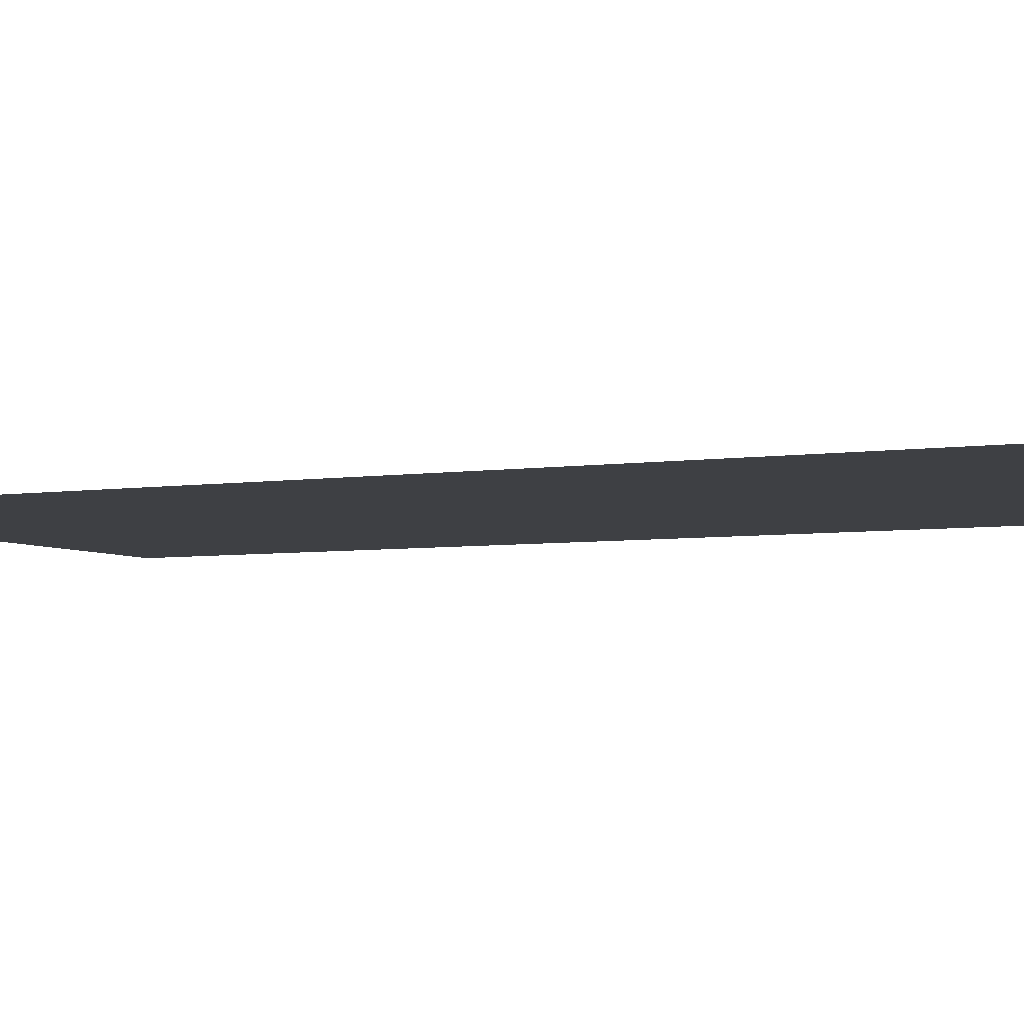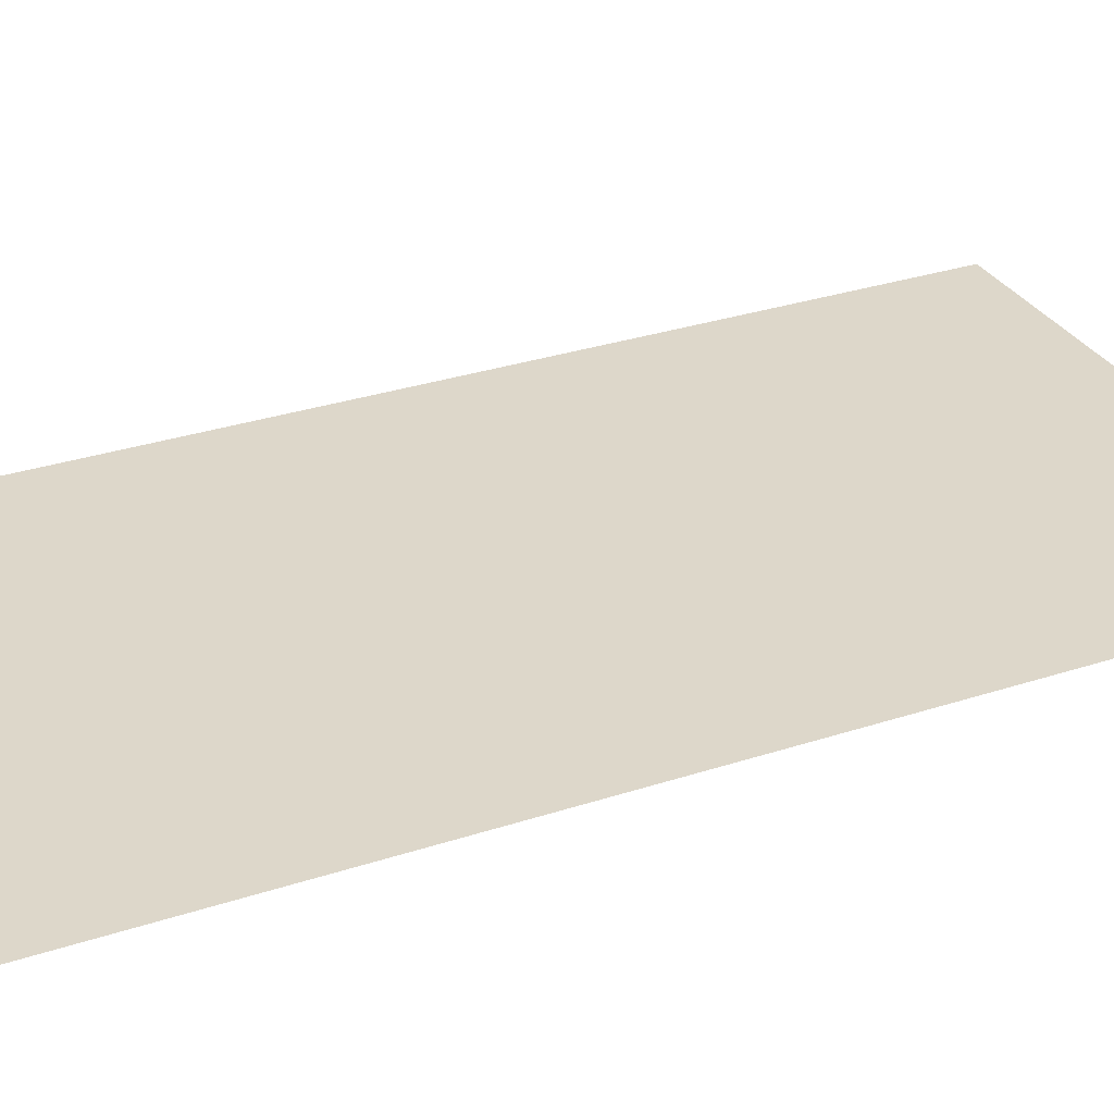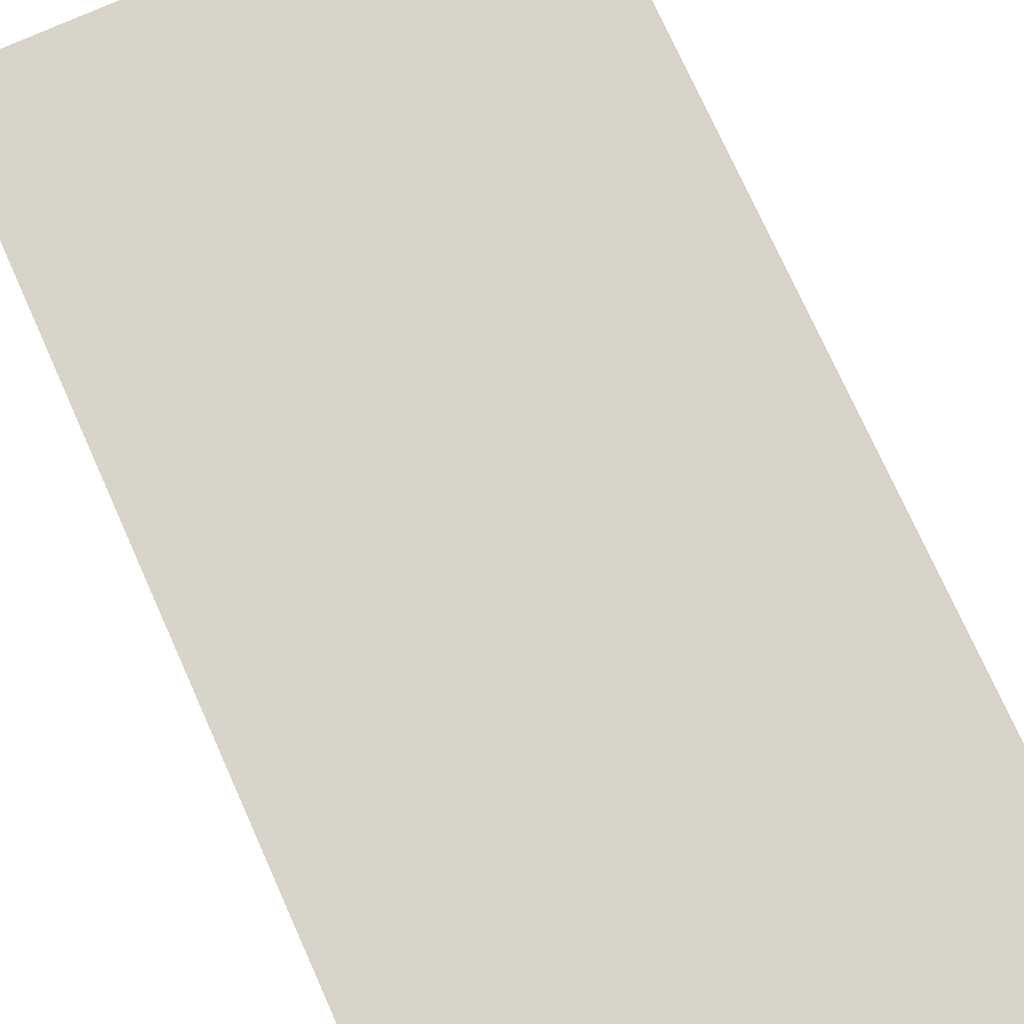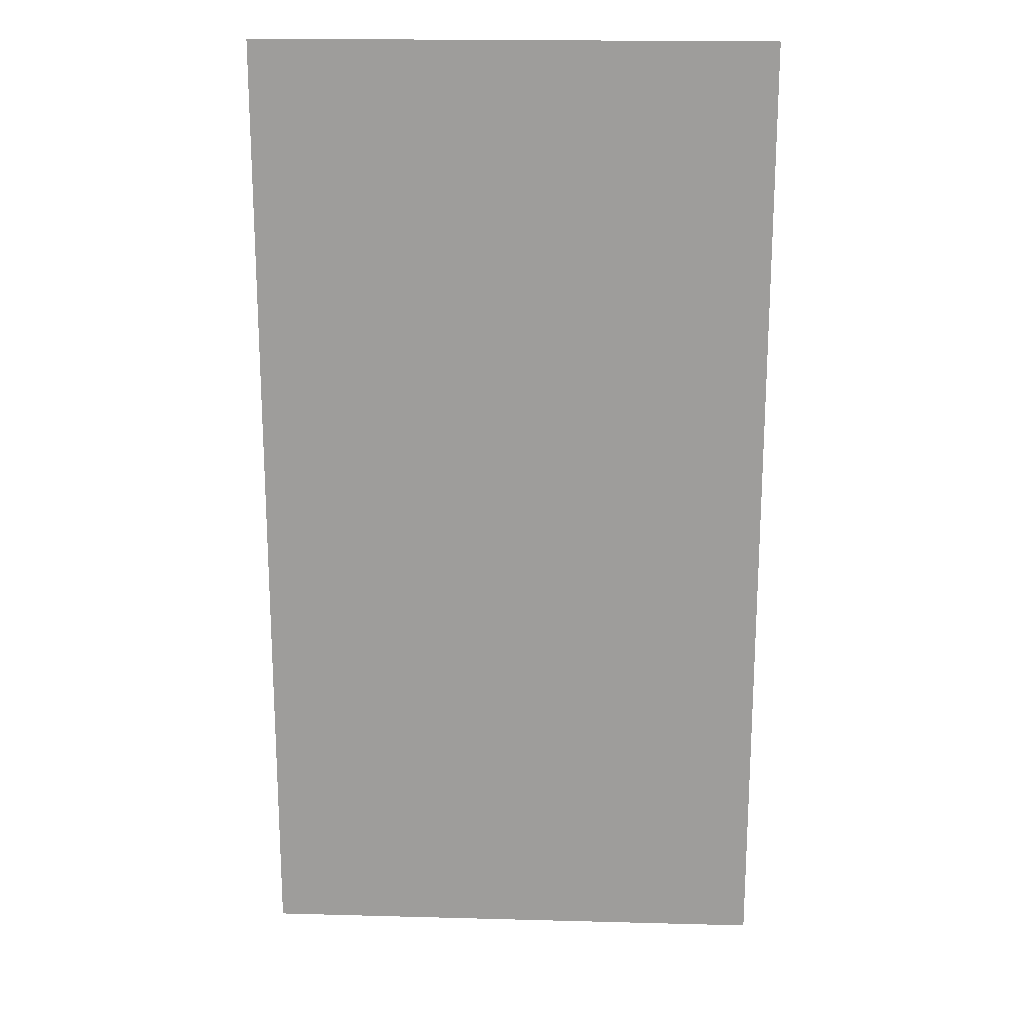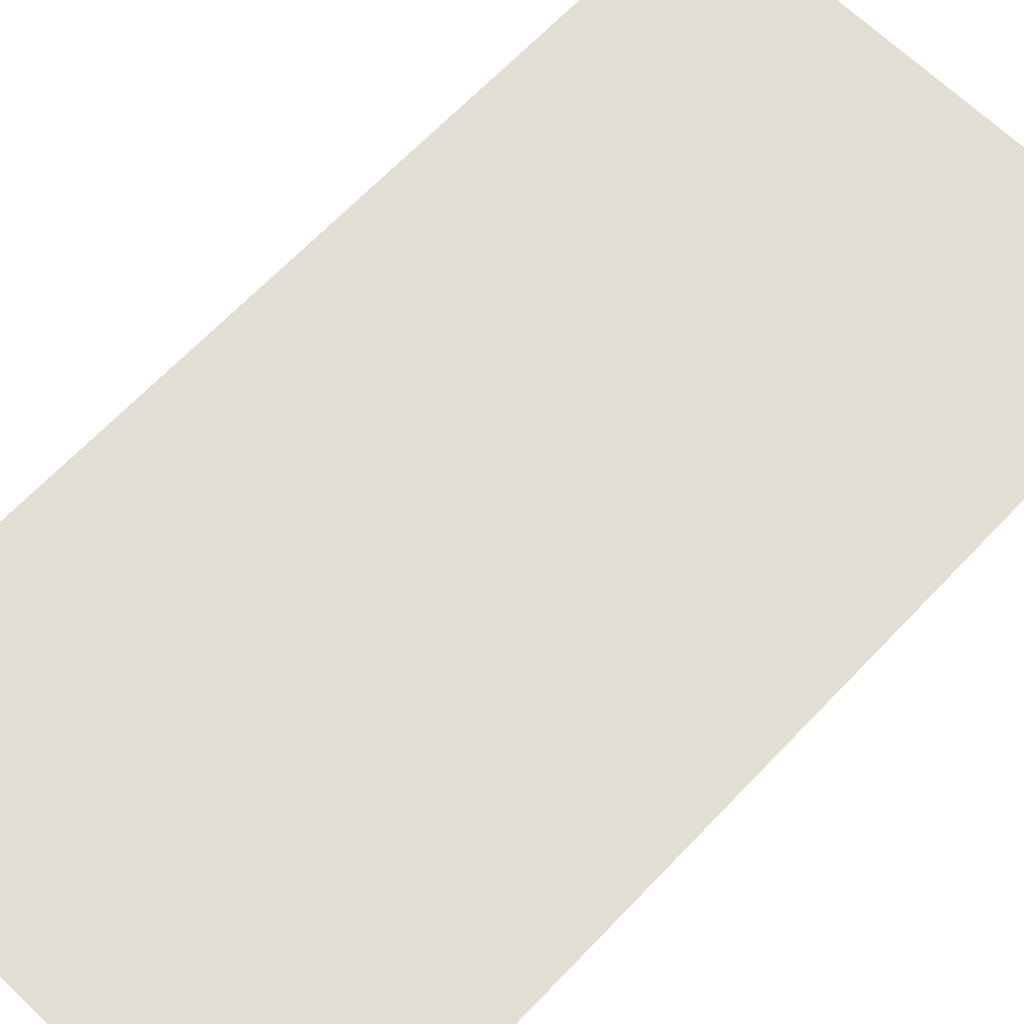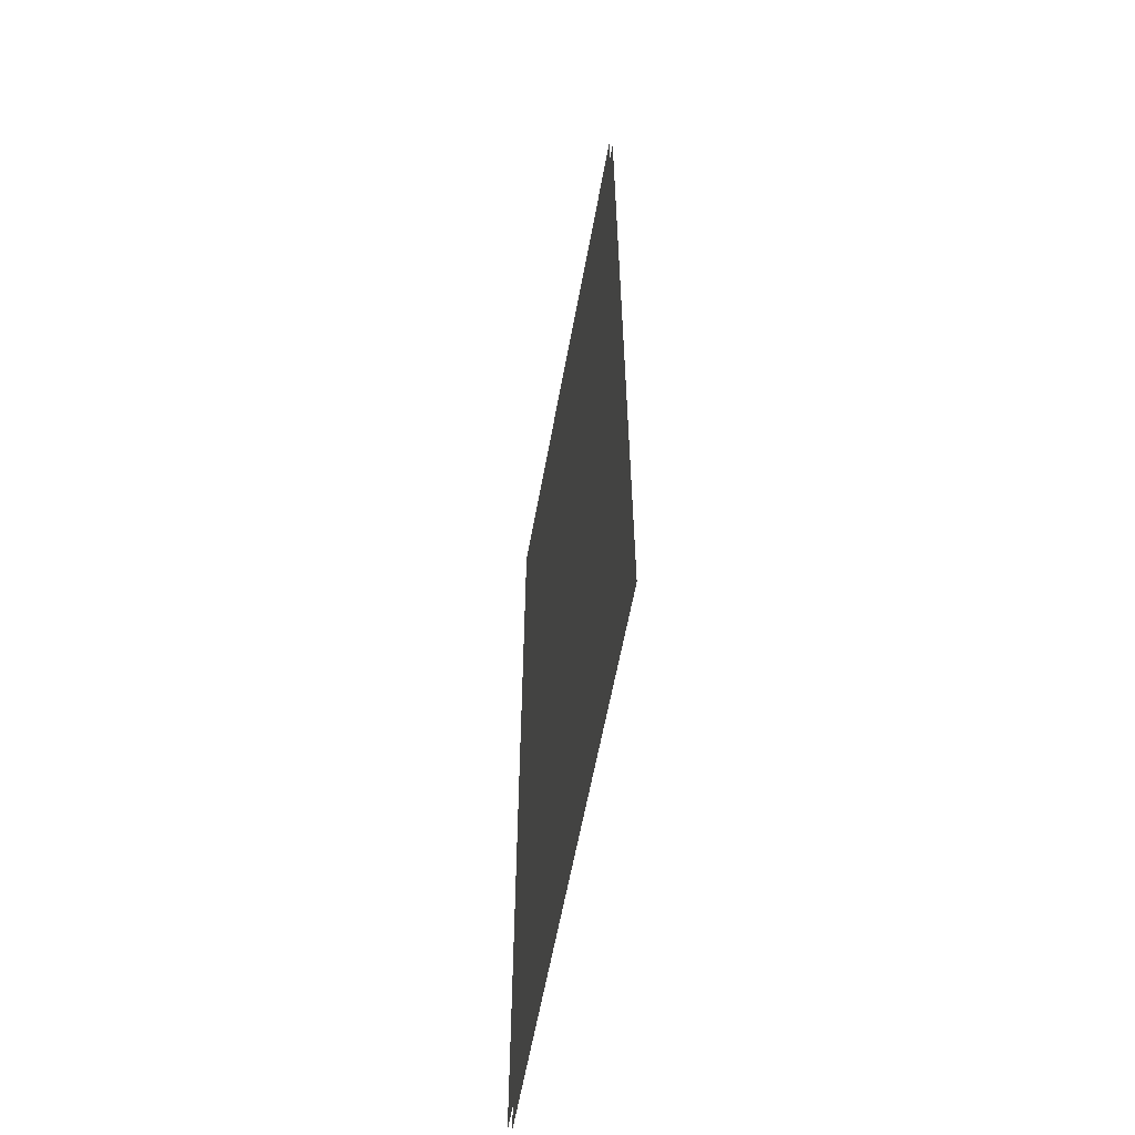
<metadata>
{"format":"obj","ext":"obj","renderer":"f3d","projection":"perspective","resolution":1024,"background":"white","views":[{"elev":-4.9,"azim":-63.5,"up":"+Z"},{"elev":30.9,"azim":64.7,"up":"+Z"},{"elev":75.3,"azim":155.8,"up":"+Z"},{"elev":19.0,"azim":2.9,"up":"+Y"},{"elev":67.3,"azim":43.8,"up":"+Z"},{"elev":-61.2,"azim":-100.4,"up":"+Y"}]}
</metadata>
<code>
v 57.41 58.59 0.2602
v 127.2 58.59 0.2602
v 57.41 188.8 0.2602
v 127.2 188.8 0.2602
v 57.41 188.8 -0.2602
v 127.2 188.8 -0.2602
v 57.41 58.59 -0.2602
v 127.2 58.59 -0.2602
f 1 2 4 3
f 5 6 8 7

</code>
